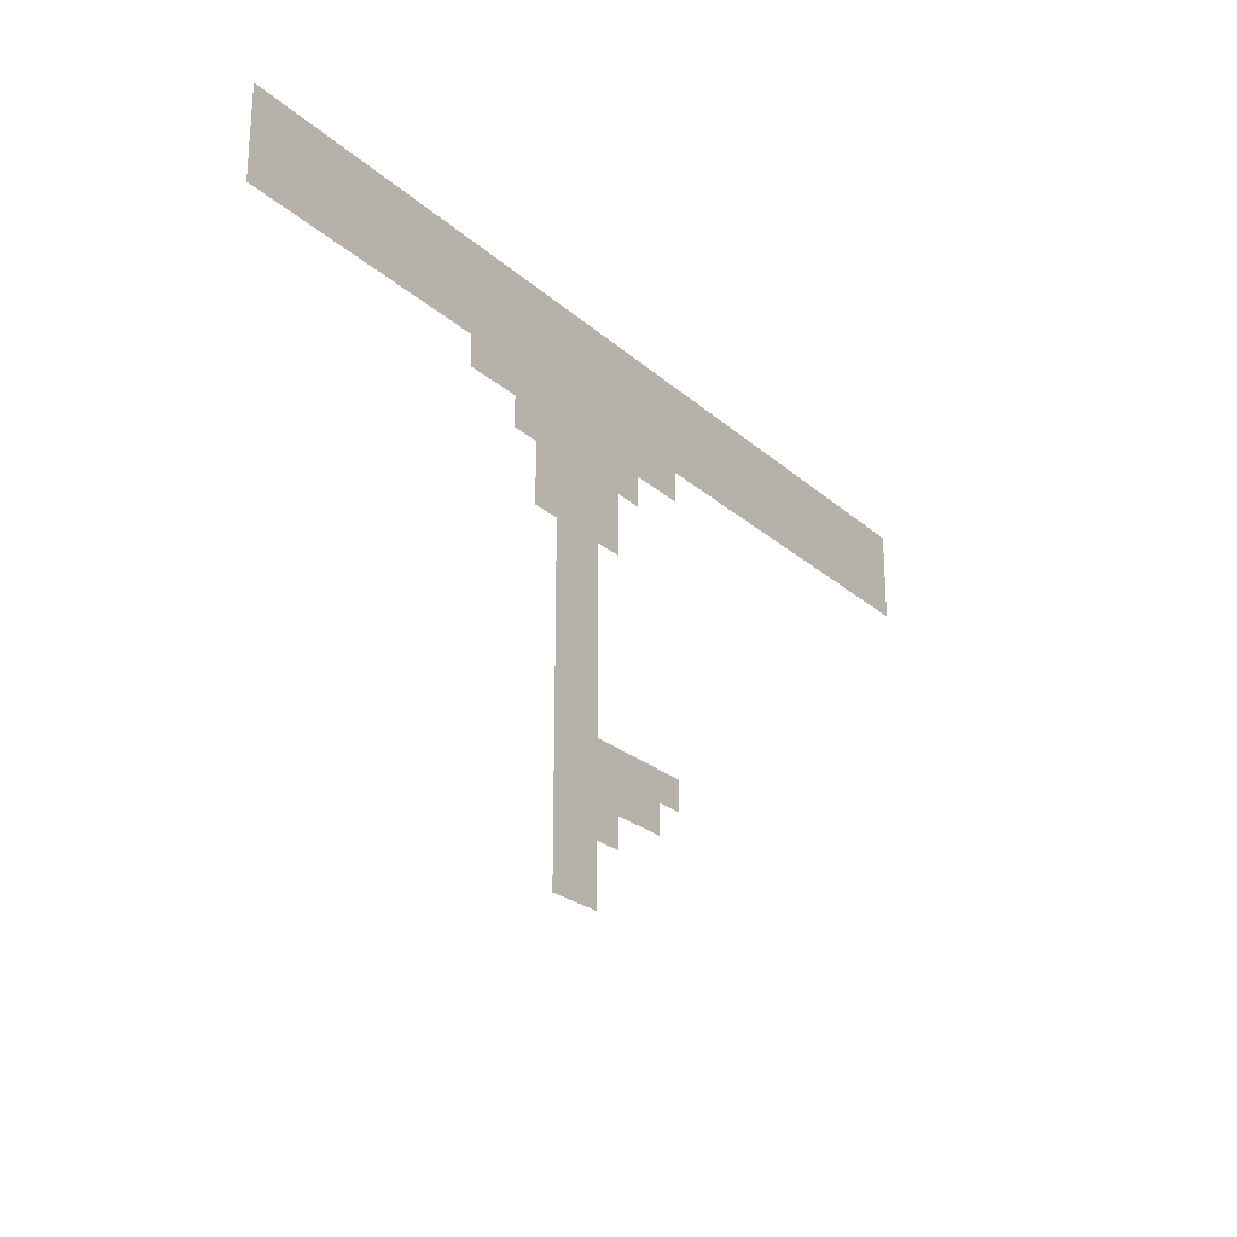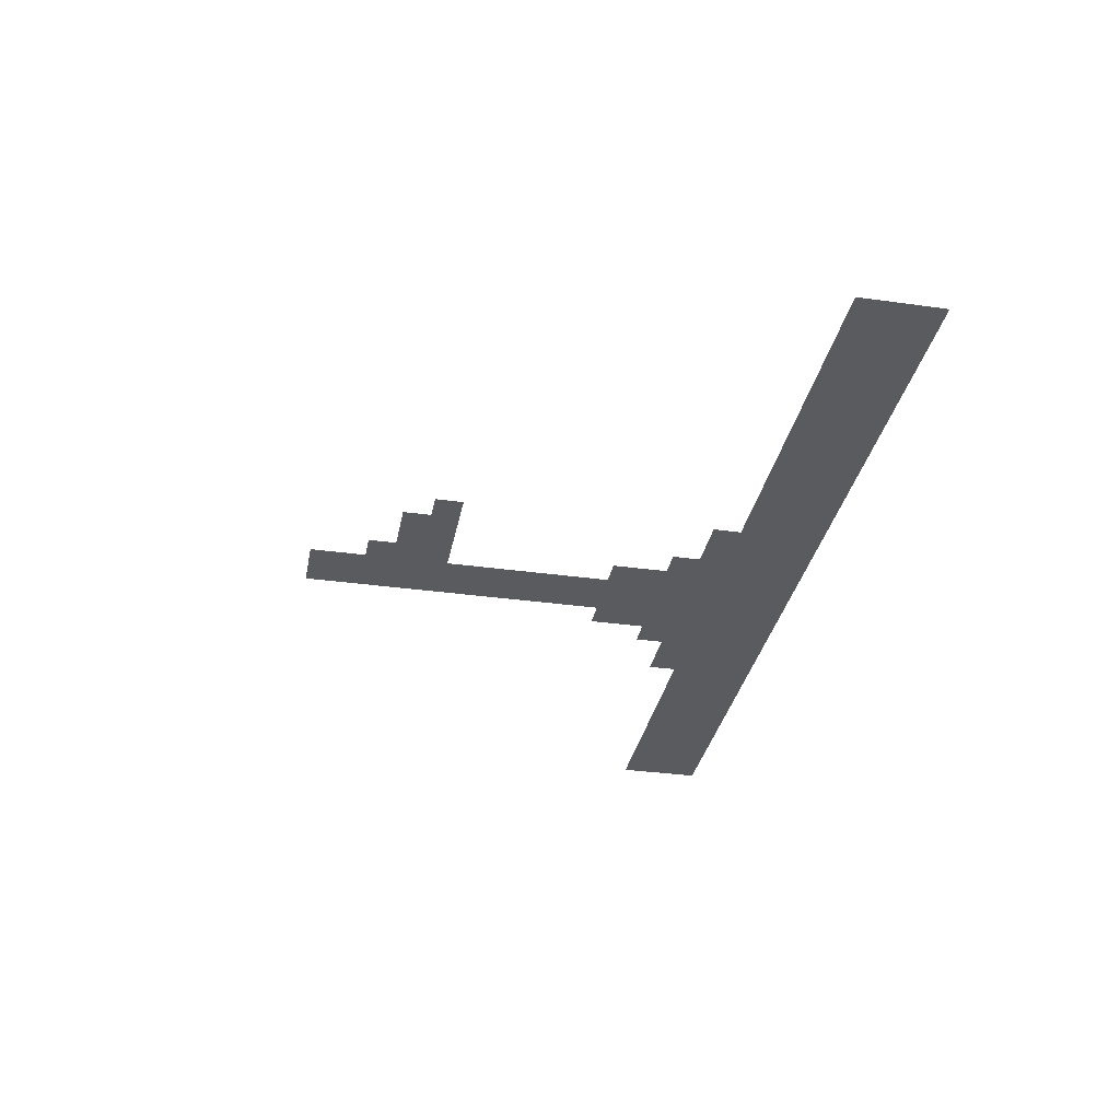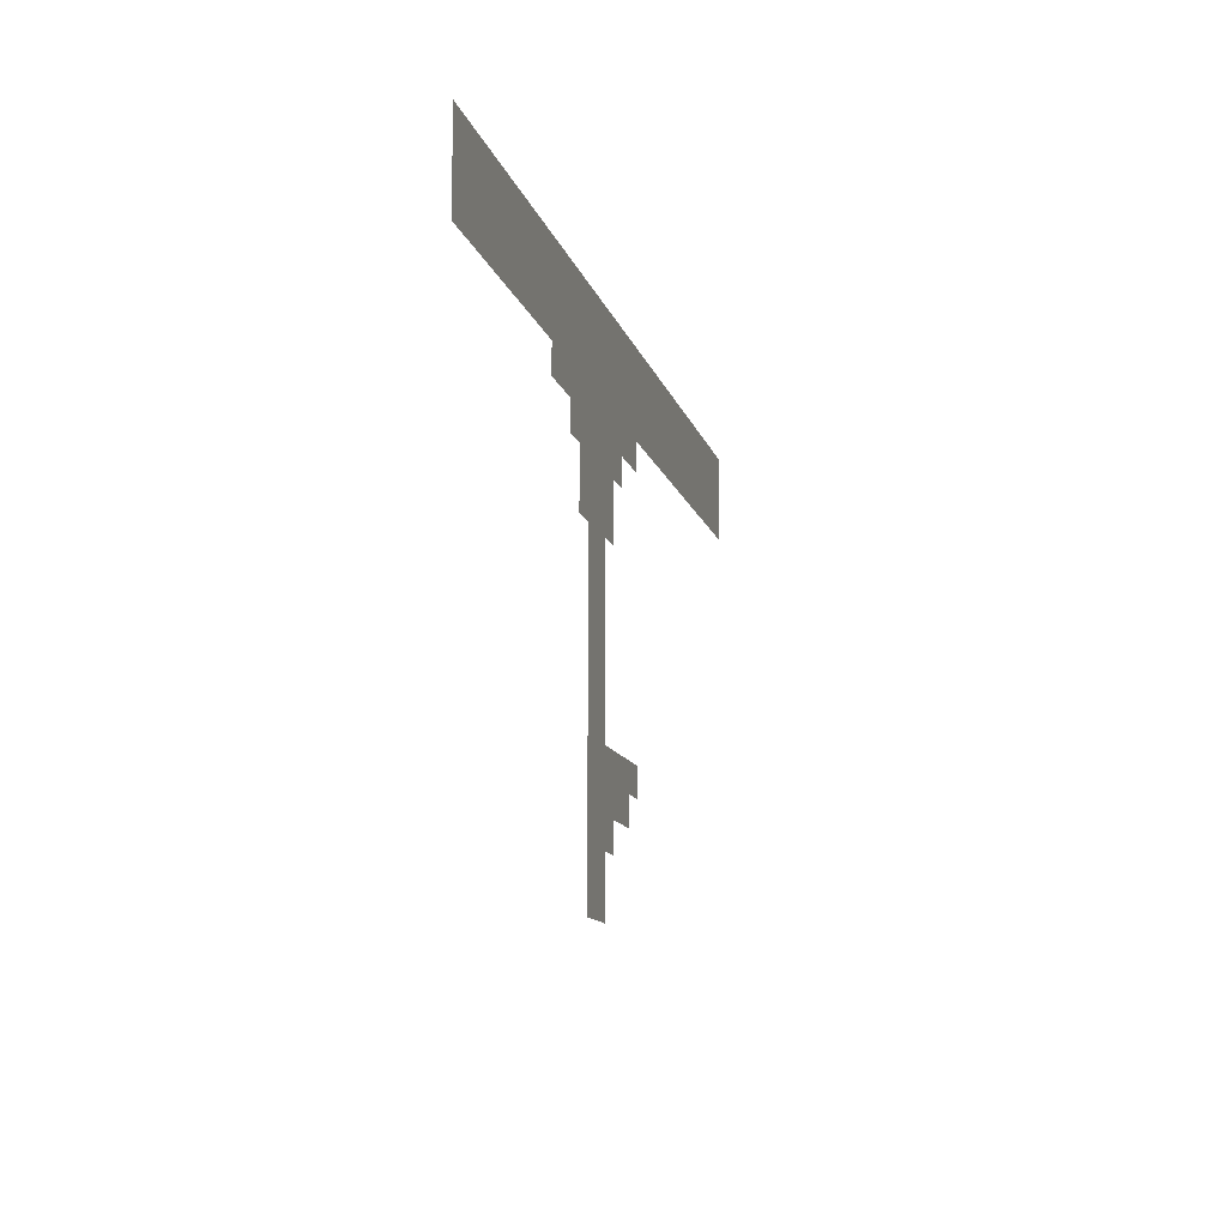
<metadata>
{"format":"obj","ext":"obj","renderer":"f3d","projection":"perspective","resolution":1024,"background":"white","views":[{"elev":-24.4,"azim":-54.7,"up":"+Y"},{"elev":-33.0,"azim":79.1,"up":"+Z"},{"elev":-12.1,"azim":-76.4,"up":"+Y"}]}
</metadata>
<code>
o 01_Chunk_1_3
v 0 32 -2e-06
v -32 32 1e-06
v -16 32 -1e-06
v -16 16 0
v -8 32 -1e-06
v -24 32 0
v -4 32 -2e-06
v -20 32 -0
v -16 28 -1e-06
v -12 32 -1e-06
v -28 32 0
v -20 28 -0
v -32 30 1e-06
v -2 32 -2e-06
v -18 32 -1e-06
v -16 30 -1e-06
v -18 16 0
v -10 32 -1e-06
v -26 32 0
v -8 30 -1e-06
v -24 30 0
v -18 24 -0
v -6 32 -2e-06
v -22 32 -0
v -16 26 -0
v -14 32 -1e-06
v 0 30 -2e-06
v -30 32 1e-06
v -16 18 -0
v -18 20 0
v -20 30 -0
v -20 26 -0
v -18 28 -0
v -22 28 0
v -4 30 -2e-06
v -12 30 -1e-06
v -14 28 -1e-06
v -28 30 0
v -26 30 0
v -10 30 -1e-06
v -18 14 0
v -2 30 -2e-06
v -14 18 -0
v -18 26 -0
v -18 30 -0
v -18 18 0
v -18 22 -0
v -22 30 -0
v -6 30 -1e-06
v -14 30 -1e-06
v -30 30 1e-06
v -32 31 1e-06
v -1 32 -2e-06
v -17 32 -1e-06
v -16 31 -1e-06
v -17 16 0
v -9 32 -1e-06
v -25 32 0
v -8 31 -1e-06
v -24 31 0
v -17 24 -0
v -5 32 -2e-06
v -21 32 -0
v -16 27 -0
v -13 32 -1e-06
v 0 29 -2e-06
v -29 32 0
v -16 19 -0
v -17 20 -0
v -20 31 -0
v -20 27 -0
v -17 28 -0
v -21 28 -0
v -4 31 -2e-06
v -12 31 -1e-06
v -13 28 -1e-06
v -28 31 0
v -32 29 1e-06
v -3 32 -2e-06
v -19 32 -0
v -16 29 -1e-06
v -19 16 0
v -11 32 -1e-06
v -27 32 0
v -8 29 -1e-06
v -24 29 0
v -19 24 -0
v -7 32 -1e-06
v -23 32 -0
v -16 25 -0
v -15 32 -1e-06
v 0 31 -2e-06
v -31 32 1e-06
v -16 17 -0
v -19 20 0
v -20 29 -0
v -20 25 -0
v -19 28 -0
v -23 28 0
v -4 29 -2e-06
v -12 29 -1e-06
v -15 28 -1e-06
v -28 29 0
v -26 31 0
v -26 29 0
v -25 30 0
v -27 30 0
v -10 31 -1e-06
v -10 29 -1e-06
v -9 30 -1e-06
v -11 30 -1e-06
v -18 15 0
v -17 14 0
v -19 14 0
v -2 31 -2e-06
v -2 29 -2e-06
v -1 30 -2e-06
v -3 30 -2e-06
v -14 19 -0
v -14 17 -0
v -13 18 -0
v -15 18 -0
v -18 27 -0
v -18 25 -0
v -17 26 -0
v -19 26 -0
v -18 31 -0
v -18 29 -0
v -17 30 -1e-06
v -19 30 -0
v -18 19 0
v -18 17 0
v -17 18 0
v -19 18 0
v -18 23 -0
v -18 21 -0
v -17 22 -0
v -19 22 0
v -22 31 -0
v -22 29 -0
v -21 30 -0
v -23 30 0
v -6 31 -2e-06
v -6 29 -1e-06
v -5 30 -2e-06
v -7 30 -1e-06
v -14 31 -1e-06
v -14 29 -1e-06
v -13 30 -1e-06
v -15 30 -1e-06
v -30 31 1e-06
v -30 29 1e-06
v -29 30 1e-06
v -31 30 1e-06
v -31 29 1e-06
v -29 29 1e-06
v -29 31 0
v -15 29 -1e-06
v -13 29 -1e-06
v -13 31 -1e-06
v -7 29 -1e-06
v -5 29 -2e-06
v -5 31 -2e-06
v -23 29 0
v -21 29 -0
v -21 31 -0
v -19 21 0
v -17 21 -0
v -17 23 -0
v -19 17 0
v -17 17 0
v -17 19 -0
v -19 29 -0
v -17 29 -0
v -17 31 -1e-06
v -19 25 -0
v -17 25 -0
v -17 27 -0
v -21 27 -0
v -15 17 -0
v -13 19 -0
v -3 29 -2e-06
v -1 29 -2e-06
v -1 31 -2e-06
v -17 15 0
v -11 29 -1e-06
v -9 29 -1e-06
v -9 31 -1e-06
v -27 29 0
v -25 29 0
v -25 31 0
v -27 31 0
v -15 27 -1e-06
v -11 31 -1e-06
v -19 15 0
v -3 31 -2e-06
v -15 19 -0
v -19 27 -0
v -19 31 -0
v -19 19 0
v -19 23 -0
v -23 31 -0
v -7 31 -1e-06
v -15 31 -1e-06
v -31 31 1e-06
f 205 52 2 93
f 204 55 3 91
f 203 59 5 88
f 202 60 6 89
f 199 70 8 80
f 198 71 12 98
f 196 74 7 79
f 194 75 10 83
f 193 64 9 102
f 192 77 11 84
f 191 104 19 58
f 190 105 39 106
f 189 103 38 107
f 188 108 18 57
f 187 109 40 110
f 186 101 36 111
f 185 112 17 56
f 184 115 14 53
f 183 116 42 117
f 182 100 35 118
f 180 94 29 122
f 178 123 33 72
f 177 124 44 125
f 176 97 32 126
f 175 127 15 54
f 174 128 45 129
f 173 96 31 130
f 172 131 30 69
f 171 132 46 133
f 169 135 22 61
f 168 136 47 137
f 166 139 24 63
f 165 140 48 141
f 164 86 21 142
f 163 143 23 62
f 162 144 49 145
f 161 85 20 146
f 160 147 26 65
f 159 148 50 149
f 158 81 16 150
f 157 151 28 67
f 156 152 51 153
f 155 78 13 154
f 152 155 154 51
f 103 156 153 38
f 77 157 67 11
f 38 153 157 77
f 153 51 151 157
f 148 158 150 50
f 37 102 158 148
f 102 9 81 158
f 101 159 149 36
f 76 37 148 159
f 75 160 65 10
f 36 149 160 75
f 149 50 147 160
f 144 161 146 49
f 100 162 145 35
f 74 163 62 7
f 35 145 163 74
f 145 49 143 163
f 140 164 142 48
f 34 99 164 140
f 96 165 141 31
f 12 73 165 96
f 73 34 140 165
f 70 166 63 8
f 31 141 166 70
f 141 48 139 166
f 136 167 138 47
f 30 95 167 136
f 69 30 136 168
f 137 47 135 169
f 132 170 134 46
f 17 82 170 132
f 94 171 133 29
f 4 56 171 94
f 56 17 132 171
f 29 133 172 68
f 133 46 131 172
f 128 173 130 45
f 33 98 173 128
f 98 12 96 173
f 81 174 129 16
f 9 72 174 81
f 72 33 128 174
f 55 175 54 3
f 16 129 175 55
f 129 45 127 175
f 124 176 126 44
f 22 87 176 124
f 90 177 125 25
f 61 22 124 177
f 64 178 72 9
f 25 125 178 64
f 125 44 123 178
f 71 179 73 12
f 120 180 122 43
f 121 43 119 181
f 116 182 118 42
f 66 183 117 27
f 92 184 53 1
f 27 117 184 92
f 117 42 115 184
f 113 41 112 185
f 109 186 111 40
f 85 187 110 20
f 59 188 57 5
f 20 110 188 59
f 110 40 108 188
f 105 189 107 39
f 86 190 106 21
f 60 191 58 6
f 21 106 191 60
f 106 39 104 191
f 104 192 84 19
f 39 107 192 104
f 107 38 77 192
f 108 194 83 18
f 40 111 194 108
f 111 36 75 194
f 112 195 82 17
f 41 114 195 112
f 115 196 79 14
f 42 118 196 115
f 118 35 74 196
f 43 122 197 119
f 122 29 68 197
f 123 198 98 33
f 44 126 198 123
f 126 32 71 198
f 127 199 80 15
f 45 130 199 127
f 130 31 70 199
f 131 200 95 30
f 46 134 200 131
f 135 201 87 22
f 47 138 201 135
f 139 202 89 24
f 48 142 202 139
f 142 21 60 202
f 143 203 88 23
f 49 146 203 143
f 146 20 59 203
f 147 204 91 26
f 50 150 204 147
f 150 16 55 204
f 151 205 93 28
f 51 154 205 151
f 154 13 52 205

</code>
